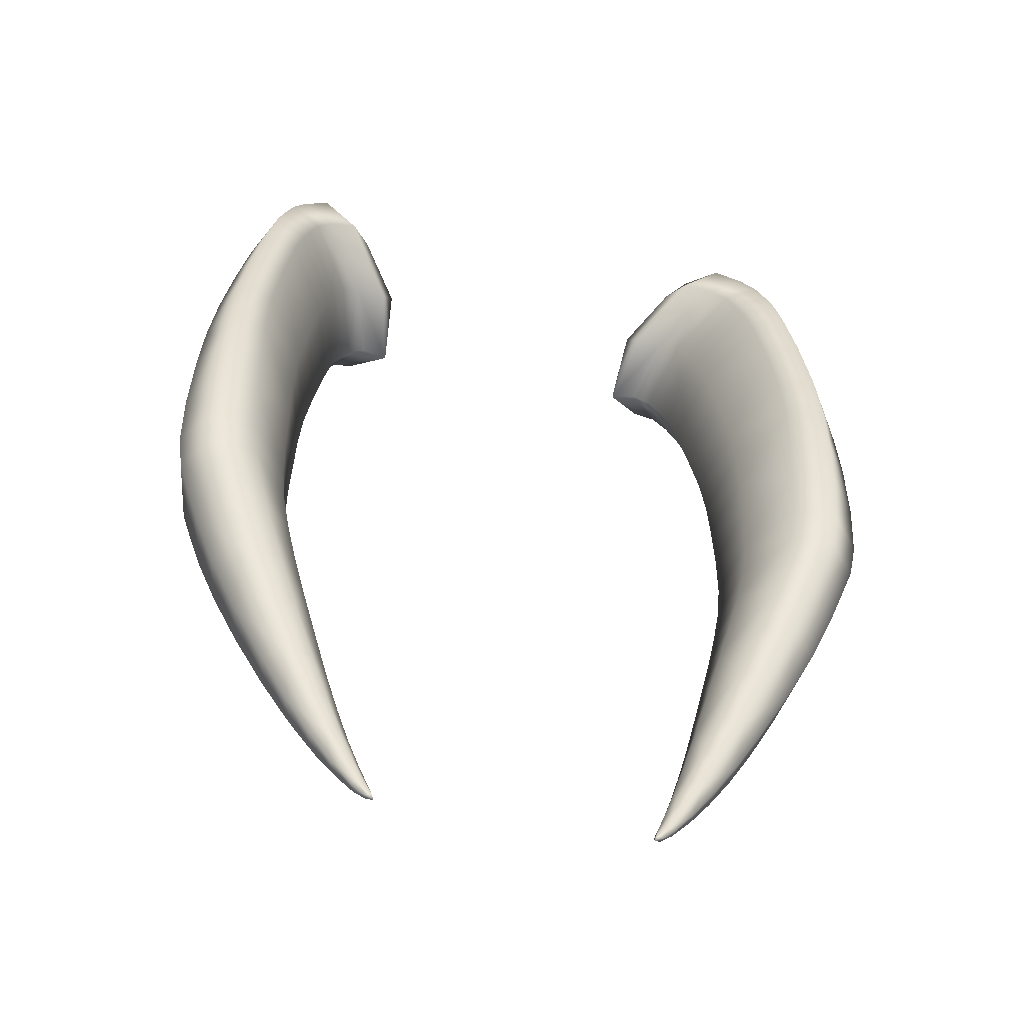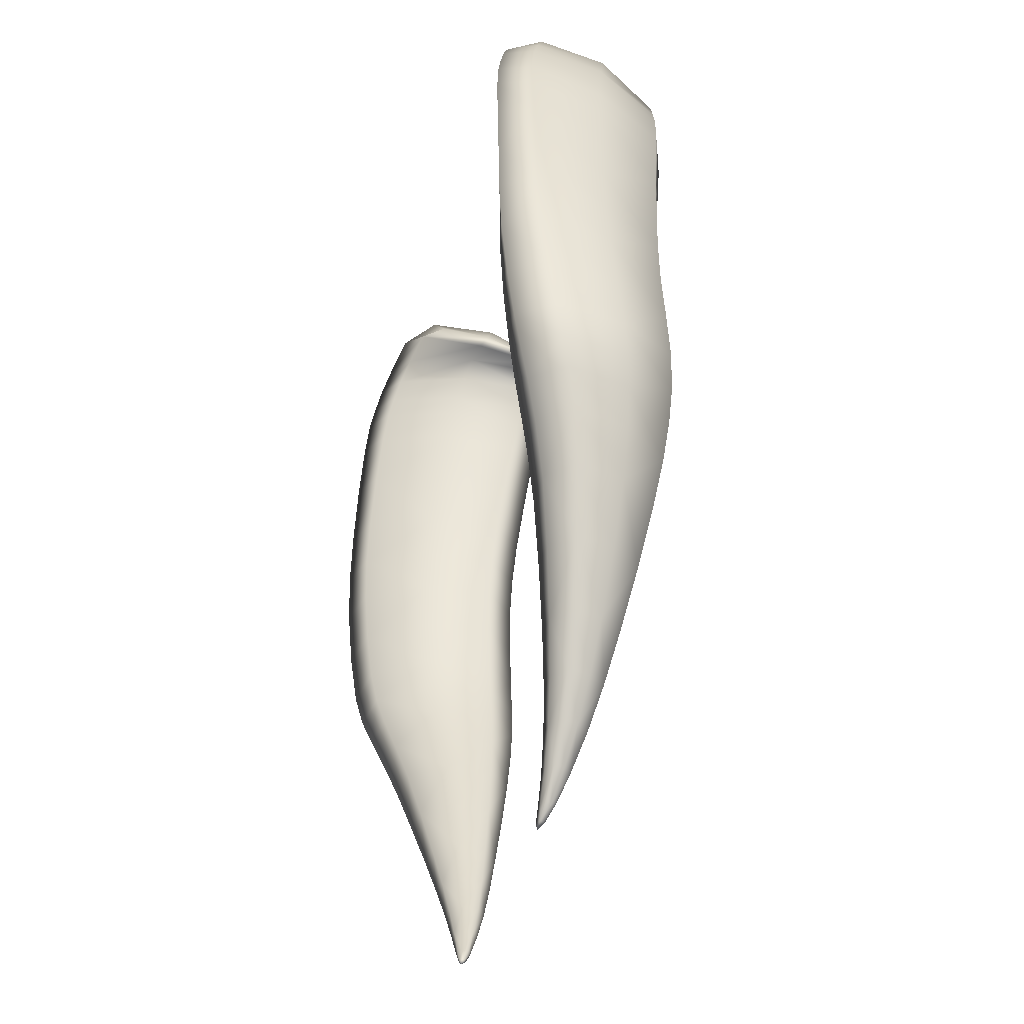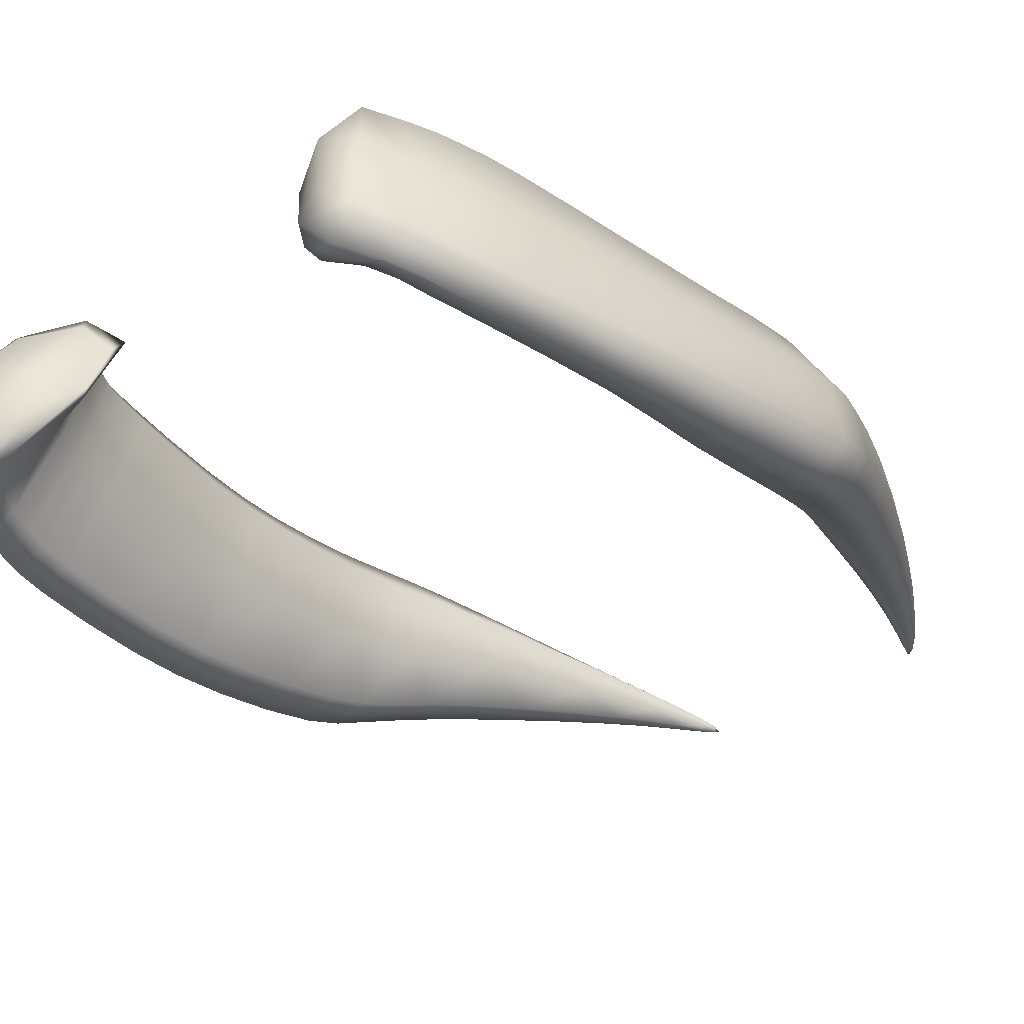
<metadata>
{"format":"obj","ext":"obj","renderer":"f3d","projection":"perspective","resolution":1024,"background":"white","views":[{"elev":-52.7,"azim":168.4,"up":"+Y"},{"elev":-39.8,"azim":-106.2,"up":"+Y"},{"elev":-32.5,"azim":-136.8,"up":"+Z"}]}
</metadata>
<code>
g default
v -0.547 15.15 0.6883
v -0.7242 15.16 0.7289
v -0.4362 15.39 0.728
v -0.6399 15.43 0.7609
v -0.5998 15.49 0.3575
v -0.729 15.5 0.3917
v -0.6944 15.22 0.3025
v -0.8211 15.22 0.3445
v -0.7398 14.9 0.2844
v -0.8819 14.89 0.3353
v -0.7688 14.85 0.7011
v -0.5925 14.85 0.6501
v -0.7282 14.32 0.309
v -0.9154 14.29 0.3774
v -0.7982 14.32 0.7046
v -0.6094 14.35 0.6364
v -0.6169 13.92 0.403
v -0.7817 13.92 0.4605
v -0.6864 13.92 0.6791
v -0.5301 13.92 0.6215
v -0.5071 13.62 0.4545
v -0.6215 13.62 0.4934
v -0.569 13.62 0.625
v -0.4557 13.62 0.5861
v -0.4209 13.4 0.4813
v -0.4896 13.4 0.5046
v -0.4623 13.4 0.5751
v -0.3936 13.4 0.5518
v -0.354 13.25 0.4875
v -0.3849 13.25 0.498
v -0.3743 13.25 0.5255
v -0.3434 13.25 0.515
v -0.3298 13.2 0.4921
v -0.7583 14.13 0.7046
v -0.8734 14.14 0.4158
v -0.6934 14.14 0.3464
v -0.5794 14.14 0.6347
v -0.3685 15.39 0.687
v -0.543 15.54 0.7301
v -0.6088 15.63 0.4748
v -0.4777 15.55 0.4384
v -0.7841 15.37 0.3608
v -0.6577 15.37 0.3235
v -0.5113 15.29 0.7094
v -0.6894 15.3 0.7461
v -0.7944 14.59 0.6912
v -0.9115 14.6 0.3412
v -0.7407 14.62 0.2827
v -0.6059 14.61 0.6327
v 0.547 15.15 0.6883
v 0.7242 15.16 0.7289
v 0.4362 15.39 0.728
v 0.6399 15.43 0.7609
v 0.5998 15.49 0.3575
v 0.729 15.5 0.3917
v 0.6944 15.22 0.3025
v 0.8211 15.22 0.3445
v 0.7398 14.9 0.2844
v 0.8819 14.89 0.3353
v 0.7688 14.85 0.7011
v 0.5925 14.85 0.6501
v 0.7282 14.32 0.309
v 0.9154 14.29 0.3774
v 0.7982 14.32 0.7046
v 0.6094 14.35 0.6364
v 0.6169 13.92 0.403
v 0.7817 13.92 0.4605
v 0.6864 13.92 0.6791
v 0.5301 13.92 0.6215
v 0.5071 13.62 0.4545
v 0.6215 13.62 0.4934
v 0.569 13.62 0.625
v 0.4557 13.62 0.5861
v 0.4209 13.4 0.4813
v 0.4896 13.4 0.5046
v 0.4623 13.4 0.5751
v 0.3936 13.4 0.5518
v 0.354 13.25 0.4875
v 0.3849 13.25 0.498
v 0.3743 13.25 0.5255
v 0.3434 13.25 0.515
v 0.3298 13.2 0.4921
v 0.7583 14.13 0.7046
v 0.8734 14.14 0.4158
v 0.6934 14.14 0.3464
v 0.5794 14.14 0.6347
v 0.3685 15.39 0.687
v 0.543 15.54 0.7301
v 0.6088 15.63 0.4748
v 0.4777 15.55 0.4384
v 0.7841 15.37 0.3608
v 0.6577 15.37 0.3235
v 0.5113 15.29 0.7094
v 0.6894 15.3 0.7461
v 0.7944 14.59 0.6912
v 0.9115 14.6 0.3412
v 0.7407 14.62 0.2827
v 0.6059 14.61 0.6327
v 0.6795 14.6 0.7194
v 0.641 14.61 0.4467
v 0.6102 14.47 0.6336
v 0.8466 14.61 0.255
v 0.7362 14.46 0.2932
v 0.8854 14.59 0.5263
v 0.918 14.43 0.357
v 0.8005 14.45 0.6972
v 0.7656 15.33 0.5603
v 0.5807 15.28 0.7907
v 0.6694 15.36 0.7535
v 0.5551 15.33 0.5088
v 0.4814 15.36 0.7214
v 0.7404 15.38 0.2798
v 0.6755 15.31 0.3121
v 0.8013 15.31 0.3515
v 0.5262 15.54 0.3801
v 0.3644 15.36 0.7232
v 0.3758 15.45 0.5565
v 0.5426 15.62 0.4221
v 0.5909 15.62 0.6142
v 0.6747 15.6 0.4209
v 0.4248 15.44 0.755
v 0.5954 15.51 0.7724
v 0.6501 14.13 0.717
v 0.6046 14.14 0.478
v 0.5577 14.04 0.6305
v 0.8022 14.14 0.3339
v 0.6605 14.04 0.3736
v 0.8474 14.13 0.5723
v 0.8358 14.04 0.4384
v 0.7276 14.03 0.6956
v 0.3294 13.21 0.5007
v 0.345 13.21 0.506
v 0.3501 13.21 0.4928
v 0.3345 13.21 0.4876
v 0.3411 13.24 0.4987
v 0.3533 13.24 0.5211
v 0.3657 13.32 0.5324
v 0.3779 13.24 0.5112
v 0.4136 13.31 0.5488
v 0.3657 13.24 0.4888
v 0.4316 13.32 0.5024
v 0.3836 13.32 0.4862
v 0.3958 13.4 0.5127
v 0.4234 13.4 0.5752
v 0.4229 13.5 0.569
v 0.4873 13.4 0.5438
v 0.5135 13.5 0.5998
v 0.4598 13.4 0.4811
v 0.5516 13.5 0.5016
v 0.461 13.5 0.4709
v 0.4625 13.62 0.5138
v 0.5037 13.62 0.6273
v 0.4935 13.77 0.6053
v 0.6141 13.62 0.5657
v 0.6301 13.77 0.6538
v 0.5728 13.62 0.4521
v 0.7044 13.77 0.4791
v 0.5624 13.77 0.4305
v 0.5461 13.92 0.5024
v 0.5935 13.92 0.6862
v 0.5978 14.24 0.6367
v 0.7614 13.92 0.5797
v 0.783 14.22 0.7073
v 0.7145 13.92 0.3957
v 0.9006 14.21 0.3959
v 0.7149 14.23 0.3257
v 0.6354 14.34 0.4604
v 0.6845 14.34 0.7242
v 0.6019 14.73 0.6383
v 0.8892 14.3 0.5527
v 0.7843 14.72 0.6931
v 0.8412 14.3 0.2897
v 0.9006 14.74 0.3351
v 0.7443 14.75 0.2803
v 0.637 14.87 0.457
v 0.6595 14.85 0.7353
v 0.5709 15.01 0.6693
v 0.8544 14.87 0.5271
v 0.747 15.02 0.7149
v 0.8319 14.9 0.2506
v 0.852 15.07 0.3384
v 0.7194 15.07 0.2921
v 0.7992 15.19 0.5441
v 0.5932 15.19 0.4882
v 0.7627 15.43 0.3728
v 0.6375 15.43 0.3383
v 0.7151 15.47 0.582
v 0.4874 15.44 0.5364
v 0.7065 15.24 0.7387
v 0.5301 15.24 0.7002
v 0.7775 15.23 0.2614
v 0.6847 15.51 0.315
v 0.5175 15.4 0.8053
v 0.6156 15.15 0.7715
v -0.6795 14.6 0.7194
v -0.641 14.61 0.4467
v -0.6102 14.47 0.6336
v -0.8466 14.61 0.255
v -0.7362 14.46 0.2932
v -0.8854 14.59 0.5263
v -0.918 14.43 0.357
v -0.8005 14.45 0.6972
v -0.7656 15.33 0.5603
v -0.5807 15.28 0.7907
v -0.6694 15.36 0.7535
v -0.5551 15.33 0.5088
v -0.4814 15.36 0.7214
v -0.7404 15.38 0.2798
v -0.6755 15.31 0.3121
v -0.8013 15.31 0.3515
v -0.5262 15.54 0.3801
v -0.3644 15.36 0.7232
v -0.3758 15.45 0.5565
v -0.5426 15.62 0.4221
v -0.5909 15.62 0.6142
v -0.6747 15.6 0.4209
v -0.4248 15.44 0.755
v -0.5954 15.51 0.7724
v -0.6501 14.13 0.717
v -0.6046 14.14 0.478
v -0.5577 14.04 0.6305
v -0.8022 14.14 0.3339
v -0.6605 14.04 0.3736
v -0.8474 14.13 0.5723
v -0.8358 14.04 0.4384
v -0.7276 14.03 0.6956
v -0.3294 13.21 0.5007
v -0.345 13.21 0.506
v -0.3501 13.21 0.4928
v -0.3345 13.21 0.4876
v -0.3411 13.24 0.4987
v -0.3533 13.24 0.5211
v -0.3657 13.32 0.5324
v -0.3779 13.24 0.5112
v -0.4136 13.31 0.5488
v -0.3657 13.24 0.4888
v -0.4316 13.32 0.5024
v -0.3836 13.32 0.4862
v -0.3958 13.4 0.5127
v -0.4234 13.4 0.5752
v -0.4229 13.5 0.569
v -0.4873 13.4 0.5438
v -0.5135 13.5 0.5998
v -0.4598 13.4 0.4811
v -0.5516 13.5 0.5016
v -0.461 13.5 0.4709
v -0.4625 13.62 0.5138
v -0.5037 13.62 0.6273
v -0.4935 13.77 0.6053
v -0.6141 13.62 0.5657
v -0.6301 13.77 0.6538
v -0.5728 13.62 0.4521
v -0.7044 13.77 0.4791
v -0.5624 13.77 0.4305
v -0.5461 13.92 0.5024
v -0.5935 13.92 0.6862
v -0.5978 14.24 0.6367
v -0.7614 13.92 0.5797
v -0.783 14.22 0.7073
v -0.7145 13.92 0.3957
v -0.9006 14.21 0.3959
v -0.7149 14.23 0.3257
v -0.6354 14.34 0.4604
v -0.6845 14.34 0.7242
v -0.6019 14.73 0.6383
v -0.8892 14.3 0.5527
v -0.7843 14.72 0.6931
v -0.8412 14.3 0.2897
v -0.9006 14.74 0.3351
v -0.7443 14.75 0.2803
v -0.637 14.87 0.457
v -0.6595 14.85 0.7353
v -0.5709 15.01 0.6693
v -0.8544 14.87 0.5271
v -0.747 15.02 0.7149
v -0.8319 14.9 0.2506
v -0.852 15.07 0.3384
v -0.7194 15.07 0.2921
v -0.7992 15.19 0.5441
v -0.5932 15.19 0.4882
v -0.7627 15.43 0.3728
v -0.6375 15.43 0.3383
v -0.7151 15.47 0.582
v -0.4874 15.44 0.5364
v -0.7065 15.24 0.7387
v -0.5301 15.24 0.7002
v -0.7775 15.23 0.2614
v -0.6847 15.51 0.315
v -0.5175 15.4 0.8053
v -0.6156 15.15 0.7715
v 0.6854 14.46 0.7212
v 0.6398 14.47 0.4517
v 0.847 14.45 0.2696
v 0.8922 14.44 0.5383
v 0.7819 15.28 0.5523
v 0.5986 15.23 0.7828
v 0.5741 15.27 0.4988
v 0.7578 15.32 0.2692
v 0.459 15.41 0.8069
v 0.6674 15.57 0.6047
v 0.6255 14.03 0.7053
v 0.579 14.04 0.4906
v 0.7656 14.04 0.3638
v 0.8115 14.04 0.5782
v 0.4091 15.43 0.5434
v 0.6197 15.59 0.3451
v 0.3668 13.32 0.5067
v 0.3866 13.32 0.5481
v 0.4304 13.31 0.5283
v 0.4104 13.32 0.4867
v 0.4269 13.5 0.5149
v 0.4619 13.5 0.6007
v 0.5476 13.5 0.5559
v 0.5125 13.5 0.4699
v 0.504 13.77 0.5097
v 0.55 13.77 0.6585
v 0.691 13.77 0.5748
v 0.6454 13.77 0.4258
v 0.6234 14.23 0.4686
v 0.6712 14.23 0.723
v 0.8743 14.21 0.564
v 0.827 14.22 0.3099
v 0.642 14.74 0.4485
v 0.672 14.72 0.7243
v 0.8733 14.73 0.5235
v 0.8434 14.75 0.2496
v 0.6157 15.04 0.4718
v 0.6382 15 0.7537
v 0.8282 15.04 0.5352
v 0.8062 15.08 0.2544
v 0.529 15.39 0.5228
v 0.7453 15.39 0.569
v 0.7202 15.44 0.2939
v 0.4581 15.55 0.5913
v 0.5551 15.35 0.8
v -0.6854 14.46 0.7212
v -0.6398 14.47 0.4517
v -0.847 14.45 0.2696
v -0.8922 14.44 0.5383
v -0.7819 15.28 0.5523
v -0.5986 15.23 0.7828
v -0.5741 15.27 0.4988
v -0.7578 15.32 0.2692
v -0.459 15.41 0.8069
v -0.6674 15.57 0.6047
v -0.6255 14.03 0.7053
v -0.579 14.04 0.4906
v -0.7656 14.04 0.3638
v -0.8115 14.04 0.5782
v -0.4091 15.43 0.5434
v -0.6197 15.59 0.3451
v -0.3668 13.32 0.5067
v -0.3866 13.32 0.5481
v -0.4304 13.31 0.5283
v -0.4104 13.32 0.4867
v -0.4269 13.5 0.5149
v -0.4619 13.5 0.6007
v -0.5476 13.5 0.5559
v -0.5125 13.5 0.4699
v -0.504 13.77 0.5097
v -0.55 13.77 0.6585
v -0.691 13.77 0.5748
v -0.6454 13.77 0.4258
v -0.6234 14.23 0.4686
v -0.6712 14.23 0.723
v -0.8743 14.21 0.564
v -0.827 14.22 0.3099
v -0.642 14.74 0.4485
v -0.672 14.72 0.7243
v -0.8733 14.73 0.5235
v -0.8434 14.75 0.2496
v -0.6157 15.04 0.4718
v -0.6382 15 0.7537
v -0.8282 15.04 0.5352
v -0.8062 15.08 0.2544
v -0.529 15.39 0.5228
v -0.7453 15.39 0.569
v -0.7202 15.44 0.2939
v -0.4581 15.55 0.5913
v -0.5551 15.35 0.8
g bangs
f 44 207 380 204
f 38 213 379 217
f 5 282 378 288
f 45 205 377 203
f 43 282 376 206
f 7 278 375 287
f 8 277 374 279
f 2 275 373 290
f 1 273 372 280
f 9 270 371 276
f 10 269 370 274
f 11 267 369 272
f 12 265 368 271
f 13 262 367 268
f 14 261 366 266
f 15 259 365 264
f 16 257 364 263
f 17 254 363 260
f 18 253 362 258
f 19 251 361 256
f 20 249 360 255
f 21 246 359 252
f 22 245 358 250
f 23 243 357 248
f 24 241 356 247
f 25 238 355 244
f 26 237 354 242
f 27 235 353 240
f 28 233 352 239
f 29 230 236
f 30 229 234
f 31 228 232
f 32 227 231
f 41 211 351 214
f 5 211 350 284
f 35 225 349 224
f 36 223 348 222
f 37 221 347 220
f 34 226 346 219
f 6 283 345 216
f 38 217 344 212
f 43 209 343 208
f 7 209 342 280
f 1 286 341 290
f 2 285 340 279
f 47 201 339 200
f 48 199 338 198
f 49 197 337 196
f 46 202 336 195
f 93 108 335 111
f 87 121 334 117
f 54 192 333 186
f 94 107 332 109
f 92 110 331 186
f 56 191 330 182
f 57 183 329 181
f 51 194 328 179
f 50 184 327 177
f 58 180 326 174
f 59 178 325 173
f 60 176 324 171
f 61 175 323 169
f 62 172 322 166
f 63 170 321 165
f 64 168 320 163
f 65 167 319 161
f 66 164 318 158
f 67 162 317 157
f 68 160 316 155
f 69 159 315 153
f 70 156 314 150
f 71 154 313 149
f 72 152 312 147
f 73 151 311 145
f 74 148 310 142
f 75 146 309 141
f 76 144 308 139
f 77 143 307 137
f 78 140 134
f 79 138 133
f 80 136 132
f 81 135 131
f 90 118 306 115
f 54 188 305 115
f 84 128 304 129
f 85 126 303 127
f 86 124 302 125
f 83 123 301 130
f 55 120 300 187
f 87 116 299 121
f 92 112 298 113
f 56 184 297 113
f 50 194 296 190
f 51 183 295 189
f 96 104 294 105
f 97 102 293 103
f 98 100 292 101
f 95 99 291 106
f 168 291 101 65
f 101 291 99 98
f 106 291 168 64
f 167 292 103 62
f 103 292 100 97
f 101 292 167 65
f 172 293 105 63
f 105 293 102 96
f 103 293 172 62
f 170 294 106 64
f 106 294 104 95
f 105 294 170 63
f 107 295 114 91
f 114 295 183 57
f 189 295 107 94
f 108 296 189 94
f 189 296 194 51
f 190 296 108 93
f 110 297 190 93
f 190 297 184 50
f 113 297 110 92
f 191 298 114 57
f 114 298 112 91
f 113 298 191 56
f 122 299 193 53
f 193 299 116 52
f 121 299 122 88
f 122 300 119 88
f 119 300 120 89
f 187 300 122 53
f 160 301 125 69
f 125 301 123 86
f 130 301 160 68
f 159 302 127 66
f 127 302 124 85
f 125 302 159 69
f 164 303 129 67
f 129 303 126 84
f 127 303 164 66
f 162 304 130 68
f 130 304 128 83
f 129 304 162 67
f 117 305 116 87
f 116 305 188 52
f 115 305 117 90
f 192 306 120 55
f 120 306 118 89
f 115 306 192 54
f 131 134 82
f 134 135 78
f 131 135 134
f 132 131 82
f 131 136 81
f 132 136 131
f 133 132 82
f 132 138 80
f 133 138 132
f 134 133 82
f 133 140 79
f 134 140 133
f 135 307 142 78
f 142 307 143 74
f 137 307 135 81
f 136 308 137 81
f 137 308 144 77
f 139 308 136 80
f 138 309 139 80
f 139 309 146 76
f 141 309 138 79
f 140 310 141 79
f 141 310 148 75
f 142 310 140 78
f 143 311 150 74
f 150 311 151 70
f 145 311 143 77
f 144 312 145 77
f 145 312 152 73
f 147 312 144 76
f 146 313 147 76
f 147 313 154 72
f 149 313 146 75
f 148 314 149 75
f 149 314 156 71
f 150 314 148 74
f 151 315 158 70
f 158 315 159 66
f 153 315 151 73
f 152 316 153 73
f 153 316 160 69
f 155 316 152 72
f 154 317 155 72
f 155 317 162 68
f 157 317 154 71
f 156 318 157 71
f 157 318 164 67
f 158 318 156 70
f 124 319 166 85
f 166 319 167 62
f 161 319 124 86
f 123 320 161 86
f 161 320 168 65
f 163 320 123 83
f 128 321 163 83
f 163 321 170 64
f 165 321 128 84
f 126 322 165 84
f 165 322 172 63
f 166 322 126 85
f 100 323 174 97
f 174 323 175 58
f 169 323 100 98
f 99 324 169 98
f 169 324 176 61
f 171 324 99 95
f 104 325 171 95
f 171 325 178 60
f 173 325 104 96
f 102 326 173 96
f 173 326 180 59
f 174 326 102 97
f 175 327 182 58
f 182 327 184 56
f 177 327 175 61
f 176 328 177 61
f 177 328 194 50
f 179 328 176 60
f 178 329 179 60
f 179 329 183 51
f 181 329 178 59
f 180 330 181 59
f 181 330 191 57
f 182 330 180 58
f 188 331 111 52
f 111 331 110 93
f 186 331 188 54
f 187 332 185 55
f 185 332 107 91
f 109 332 187 53
f 112 333 185 91
f 185 333 192 55
f 186 333 112 92
f 118 334 119 89
f 119 334 121 88
f 117 334 118 90
f 193 335 109 53
f 109 335 108 94
f 111 335 193 52
f 197 336 264 16
f 264 336 202 15
f 195 336 197 49
f 199 337 263 13
f 263 337 197 16
f 196 337 199 48
f 201 338 268 14
f 268 338 199 13
f 198 338 201 47
f 202 339 266 15
f 266 339 201 14
f 200 339 202 46
f 210 340 203 42
f 203 340 285 45
f 279 340 210 8
f 285 341 204 45
f 204 341 286 44
f 290 341 285 2
f 286 342 206 44
f 206 342 209 43
f 280 342 286 1
f 210 343 287 8
f 287 343 209 7
f 208 343 210 42
f 289 344 218 4
f 218 344 217 39
f 212 344 289 3
f 215 345 218 39
f 218 345 283 4
f 216 345 215 40
f 221 346 256 20
f 256 346 226 19
f 219 346 221 37
f 223 347 255 17
f 255 347 221 20
f 220 347 223 36
f 225 348 260 18
f 260 348 223 17
f 222 348 225 35
f 226 349 258 19
f 258 349 225 18
f 224 349 226 34
f 212 350 213 38
f 213 350 211 41
f 284 350 212 3
f 216 351 288 6
f 288 351 211 5
f 214 351 216 40
f 231 230 29
f 230 227 33
f 231 227 230
f 232 227 32
f 227 228 33
f 232 228 227
f 234 228 31
f 228 229 33
f 234 229 228
f 236 229 30
f 229 230 33
f 236 230 229
f 238 352 231 29
f 231 352 233 32
f 239 352 238 25
f 233 353 232 32
f 232 353 235 31
f 240 353 233 28
f 235 354 234 31
f 234 354 237 30
f 242 354 235 27
f 237 355 236 30
f 236 355 238 29
f 244 355 237 26
f 246 356 239 25
f 239 356 241 28
f 247 356 246 21
f 241 357 240 28
f 240 357 243 27
f 248 357 241 24
f 243 358 242 27
f 242 358 245 26
f 250 358 243 23
f 245 359 244 26
f 244 359 246 25
f 252 359 245 22
f 254 360 247 21
f 247 360 249 24
f 255 360 254 17
f 249 361 248 24
f 248 361 251 23
f 256 361 249 20
f 251 362 250 23
f 250 362 253 22
f 258 362 251 19
f 253 363 252 22
f 252 363 254 21
f 260 363 253 18
f 262 364 220 36
f 220 364 257 37
f 263 364 262 13
f 257 365 219 37
f 219 365 259 34
f 264 365 257 16
f 259 366 224 34
f 224 366 261 35
f 266 366 259 15
f 261 367 222 35
f 222 367 262 36
f 268 367 261 14
f 270 368 196 48
f 196 368 265 49
f 271 368 270 9
f 265 369 195 49
f 195 369 267 46
f 272 369 265 12
f 267 370 200 46
f 200 370 269 47
f 274 370 267 11
f 269 371 198 47
f 198 371 270 48
f 276 371 269 10
f 278 372 271 9
f 271 372 273 12
f 280 372 278 7
f 273 373 272 12
f 272 373 275 11
f 290 373 273 1
f 275 374 274 11
f 274 374 277 10
f 279 374 275 2
f 277 375 276 10
f 276 375 278 9
f 287 375 277 8
f 207 376 284 3
f 284 376 282 5
f 206 376 207 44
f 281 377 283 6
f 283 377 205 4
f 203 377 281 42
f 281 378 208 42
f 208 378 282 43
f 288 378 281 6
f 215 379 214 40
f 214 379 213 41
f 217 379 215 39
f 205 380 289 4
f 289 380 207 3
f 204 380 205 45

</code>
